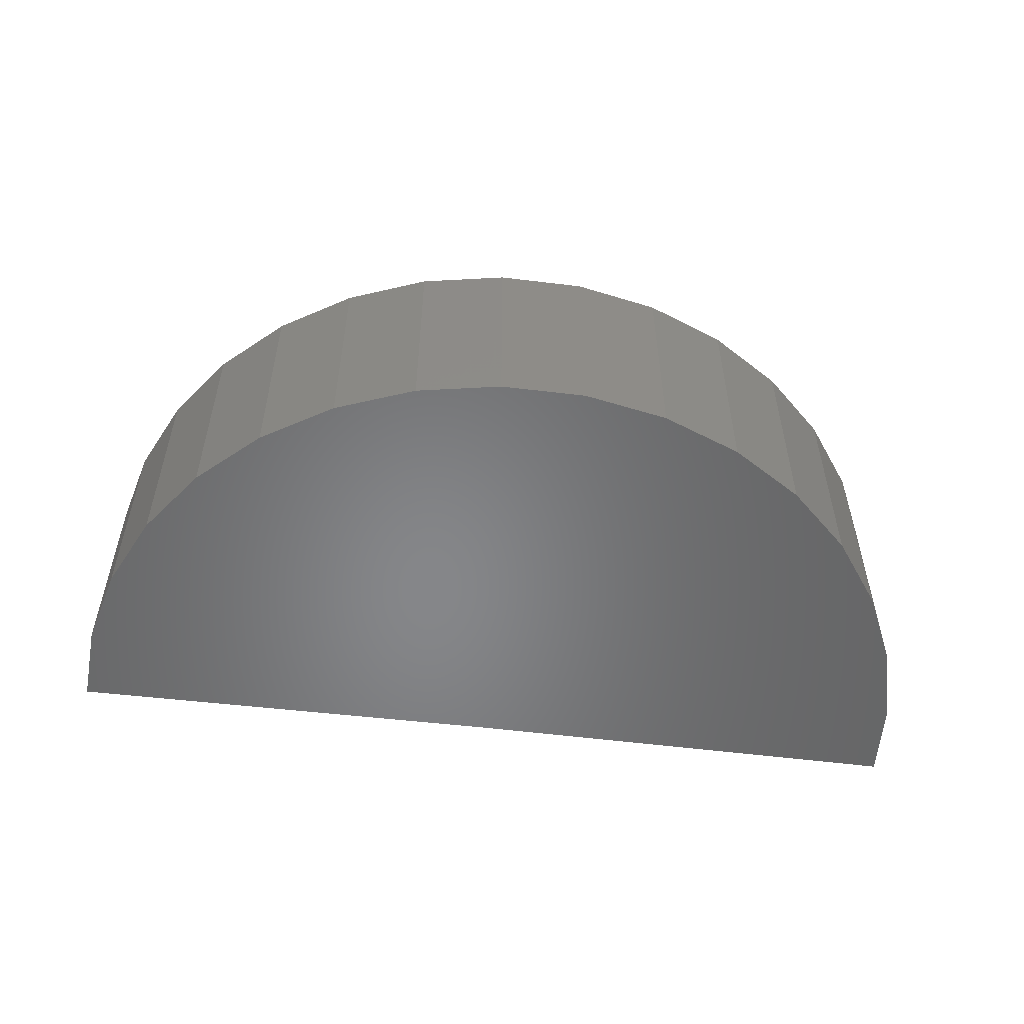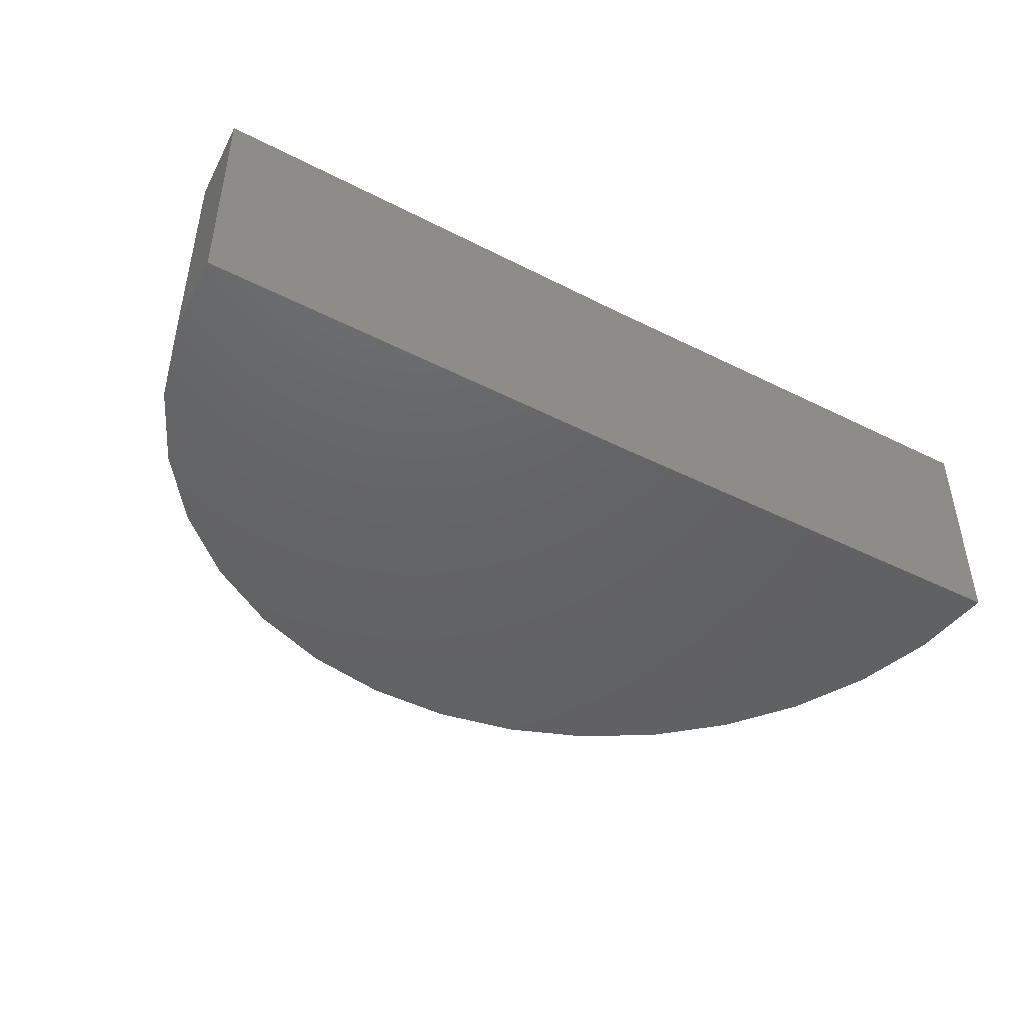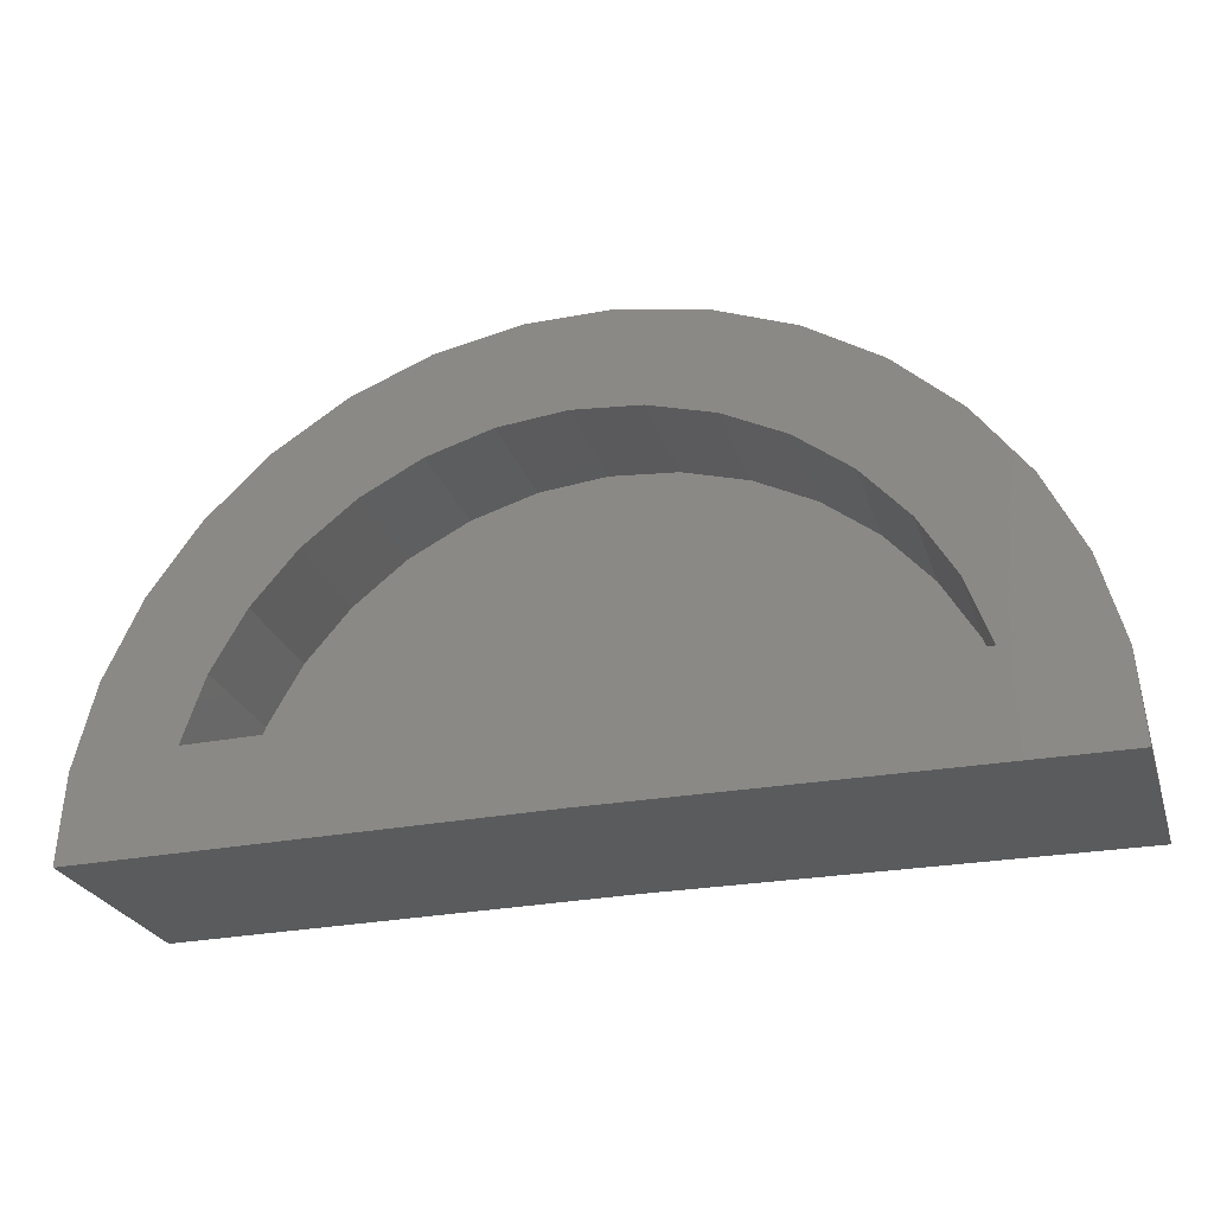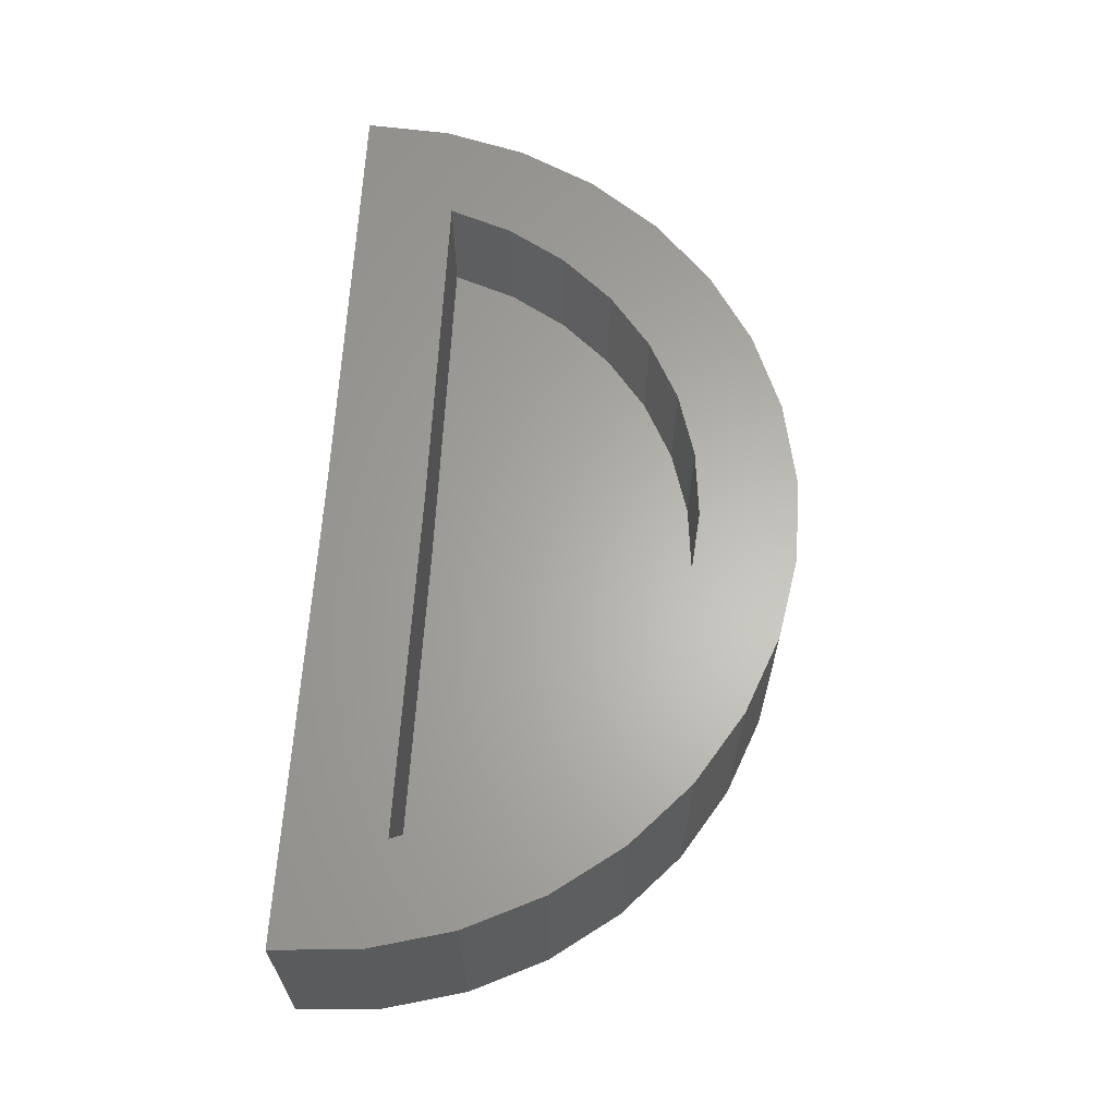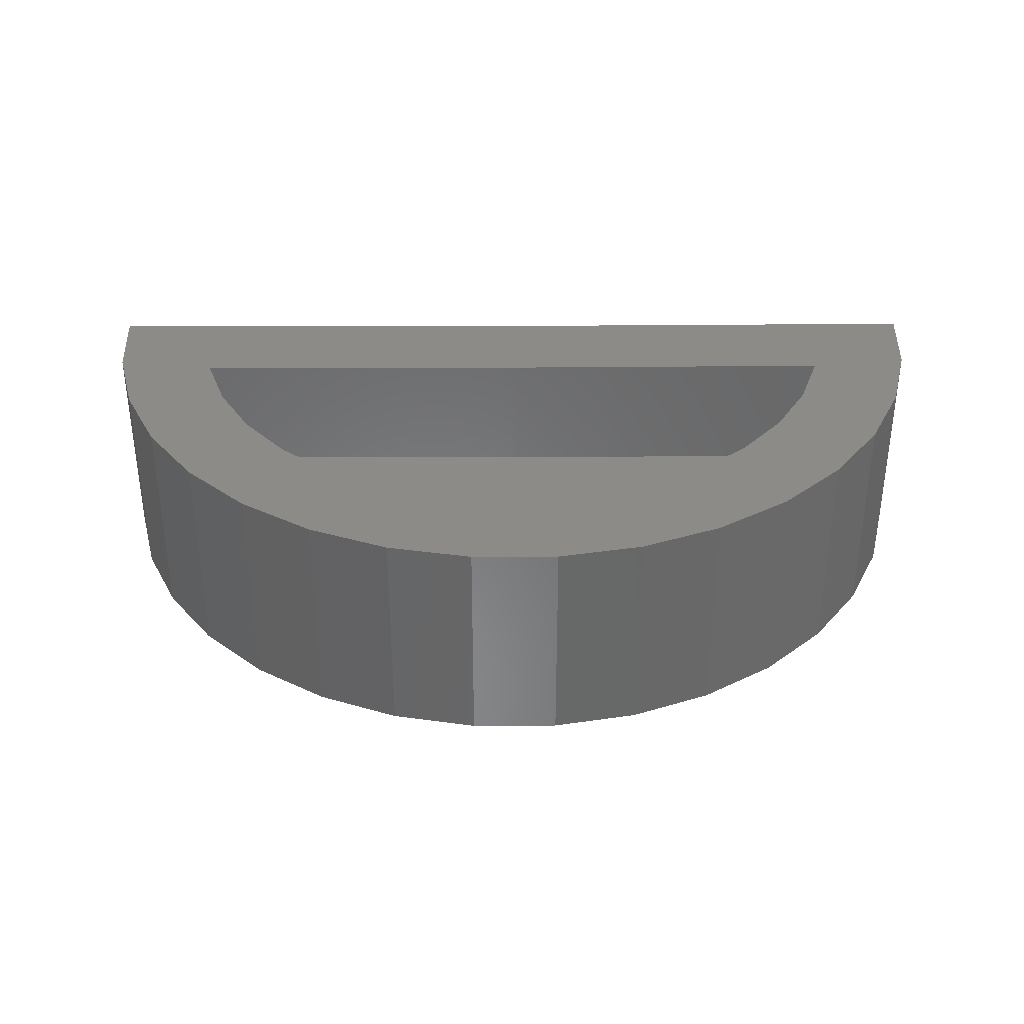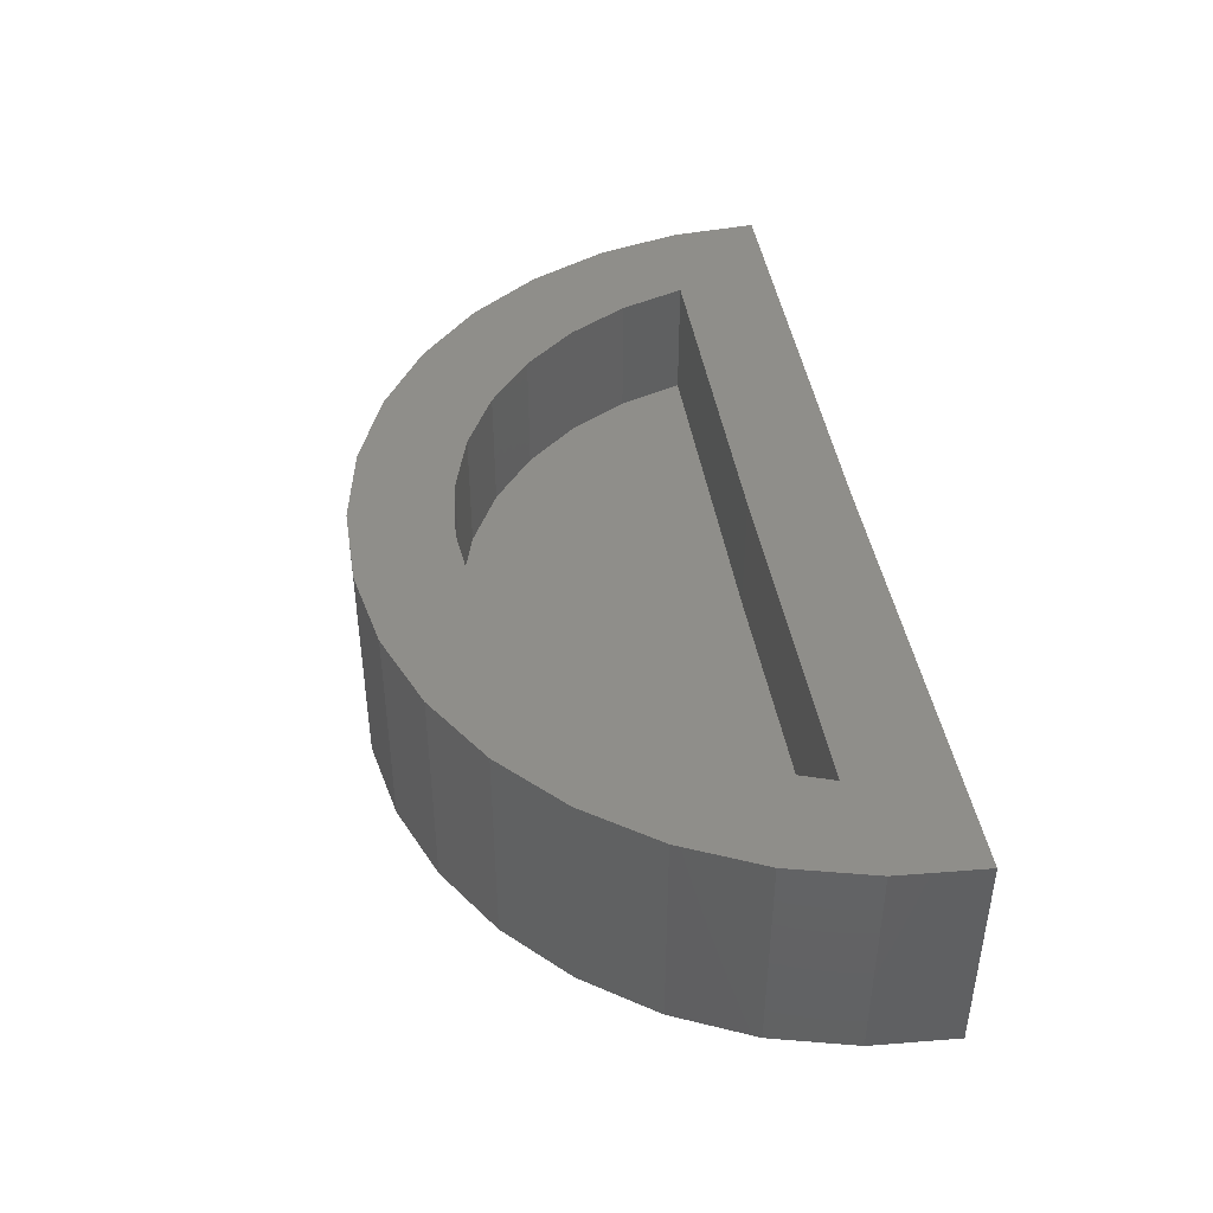
<metadata>
{"format":"stl","ext":"stl","renderer":"f3d","projection":"perspective","resolution":1024,"background":"white","views":[{"elev":-53.4,"azim":-7.1,"up":"+Y"},{"elev":-45.1,"azim":150.0,"up":"+Y"},{"elev":-25.8,"azim":-163.8,"up":"+Z"},{"elev":63.7,"azim":-86.3,"up":"+Y"},{"elev":35.0,"azim":-0.0,"up":"+Y"},{"elev":43.0,"azim":81.2,"up":"+Y"}]}
</metadata>
<code>
# stl→obj: 70 verts, 136 faces
v 0.5307 0.3553 0.5602
v 0.2857 0.3553 0.6088
v 0.6402 0.3553 0.5915
v 0.6829 0.3553 0.7627
v 0.4076 0.3553 0.6848
v 0.5416 0.3553 0.7367
v 0.7509 0.3553 0.1484
v 1.335 0.3553 0.1412
v 1.506 0.3553 0.1183
v 0.7537 0.3553 0.6016
v 0.8265 0.3553 0.7618
v 0.9675 0.3553 0.7341
v 1.101 0.3553 0.6805
v 1.222 0.3553 0.603
v 0.867 0.3553 0.5901
v -0.01547 0.3553 -0.01562
v -0.004908 0.3553 0.1277
v 0.7499 0.3553 -0.01562
v 1.515 0.3553 -0.02505
v 0.1801 0.3553 0.5113
v 0.3389 0.3553 0.4391
v 0.09465 0.3553 0.3958
v 0.2634 0.3553 0.3538
v 0.03223 0.3553 0.2664
v 0.2055 0.3553 0.2557
v 0.167 0.3553 0.1484
v 0.429 0.3553 0.5088
v 1.471 0.3553 0.2576
v 1.298 0.3553 0.249
v 1.41 0.3553 0.3877
v 1.241 0.3553 0.3477
v 1.326 0.3553 0.5042
v 1.167 0.3553 0.434
v 1.077 0.3553 0.5048
v 0.9762 0.3553 0.5574
v 0.7537 0.1484 0.6016
v 0.867 0.1484 0.5901
v 0.9762 0.1484 0.5574
v 1.077 0.1484 0.5048
v 1.167 0.1484 0.434
v 1.241 0.1484 0.3477
v 1.298 0.1484 0.249
v 1.335 0.1484 0.1412
v 0.6402 0.1484 0.5915
v 0.5307 0.1484 0.5602
v 0.429 0.1484 0.5088
v 0.3389 0.1484 0.4391
v 0.2634 0.1484 0.3538
v 0.2055 0.1484 0.2557
v 0.167 0.1484 0.1484
v 0.7509 0.1484 0.1484
v 0.7499 -0.01562 -0.01562
v 1.515 -0.01562 -0.02505
v 1.506 -0.01562 0.1183
v 1.471 -0.01562 0.2576
v 1.41 -0.01562 0.3877
v 1.326 -0.01562 0.5042
v 1.222 -0.01562 0.603
v 1.101 -0.01562 0.6805
v 0.9675 -0.01562 0.7341
v 0.8265 -0.01562 0.7618
v 0.6829 -0.01562 0.7627
v -0.01547 -0.01562 -0.01562
v 0.5416 -0.01562 0.7367
v 0.4076 -0.01562 0.6848
v 0.2857 -0.01562 0.6088
v 0.1801 -0.01562 0.5113
v 0.09465 -0.01562 0.3958
v 0.03223 -0.01562 0.2664
v -0.004908 -0.01562 0.1277
f 1 2 3
f 4 5 6
f 7 8 9
f 10 11 12
f 10 12 13
f 10 13 14
f 10 14 15
f 11 10 4
f 4 10 3
f 4 3 5
f 5 3 2
f 16 17 18
f 18 17 7
f 18 7 19
f 19 7 9
f 20 21 22
f 22 21 23
f 22 23 24
f 24 23 25
f 24 25 17
f 17 25 26
f 17 26 7
f 2 1 20
f 20 1 27
f 20 27 21
f 9 8 28
f 28 8 29
f 28 29 30
f 30 29 31
f 30 31 32
f 32 31 33
f 32 33 34
f 32 34 14
f 14 34 35
f 14 35 15
f 36 15 37
f 37 15 35
f 37 35 38
f 38 35 34
f 38 34 39
f 39 34 33
f 39 33 40
f 40 33 31
f 40 31 41
f 41 31 29
f 41 29 42
f 42 29 8
f 42 8 43
f 15 36 10
f 10 36 44
f 10 44 3
f 3 44 45
f 3 45 1
f 1 45 46
f 1 46 27
f 27 46 47
f 27 47 21
f 21 47 48
f 21 48 23
f 23 48 49
f 23 49 25
f 25 49 50
f 25 50 26
f 26 50 7
f 7 50 51
f 8 7 43
f 43 7 51
f 52 53 54
f 52 54 55
f 52 55 56
f 52 56 57
f 52 57 58
f 52 58 59
f 52 59 60
f 52 60 61
f 52 61 62
f 63 52 62
f 63 62 64
f 63 64 65
f 63 65 66
f 63 66 67
f 63 67 68
f 63 68 69
f 63 69 70
f 53 19 54
f 54 19 9
f 54 9 55
f 55 9 28
f 55 28 56
f 56 28 30
f 56 30 57
f 57 30 32
f 57 32 58
f 58 32 14
f 58 14 59
f 59 14 13
f 59 13 60
f 60 13 12
f 60 12 61
f 61 12 11
f 61 11 62
f 62 11 4
f 62 4 64
f 64 4 6
f 64 6 65
f 65 6 5
f 65 5 66
f 66 5 2
f 66 2 67
f 67 2 20
f 67 20 68
f 68 20 22
f 68 22 69
f 69 22 24
f 69 24 70
f 70 24 17
f 70 17 63
f 63 17 16
f 16 18 63
f 63 18 52
f 19 53 18
f 18 53 52
f 51 50 44
f 51 44 36
f 51 36 37
f 51 37 38
f 51 38 39
f 51 39 40
f 51 40 41
f 51 41 42
f 51 42 43
f 50 49 48
f 50 48 47
f 50 47 46
f 50 46 45
f 50 45 44

</code>
